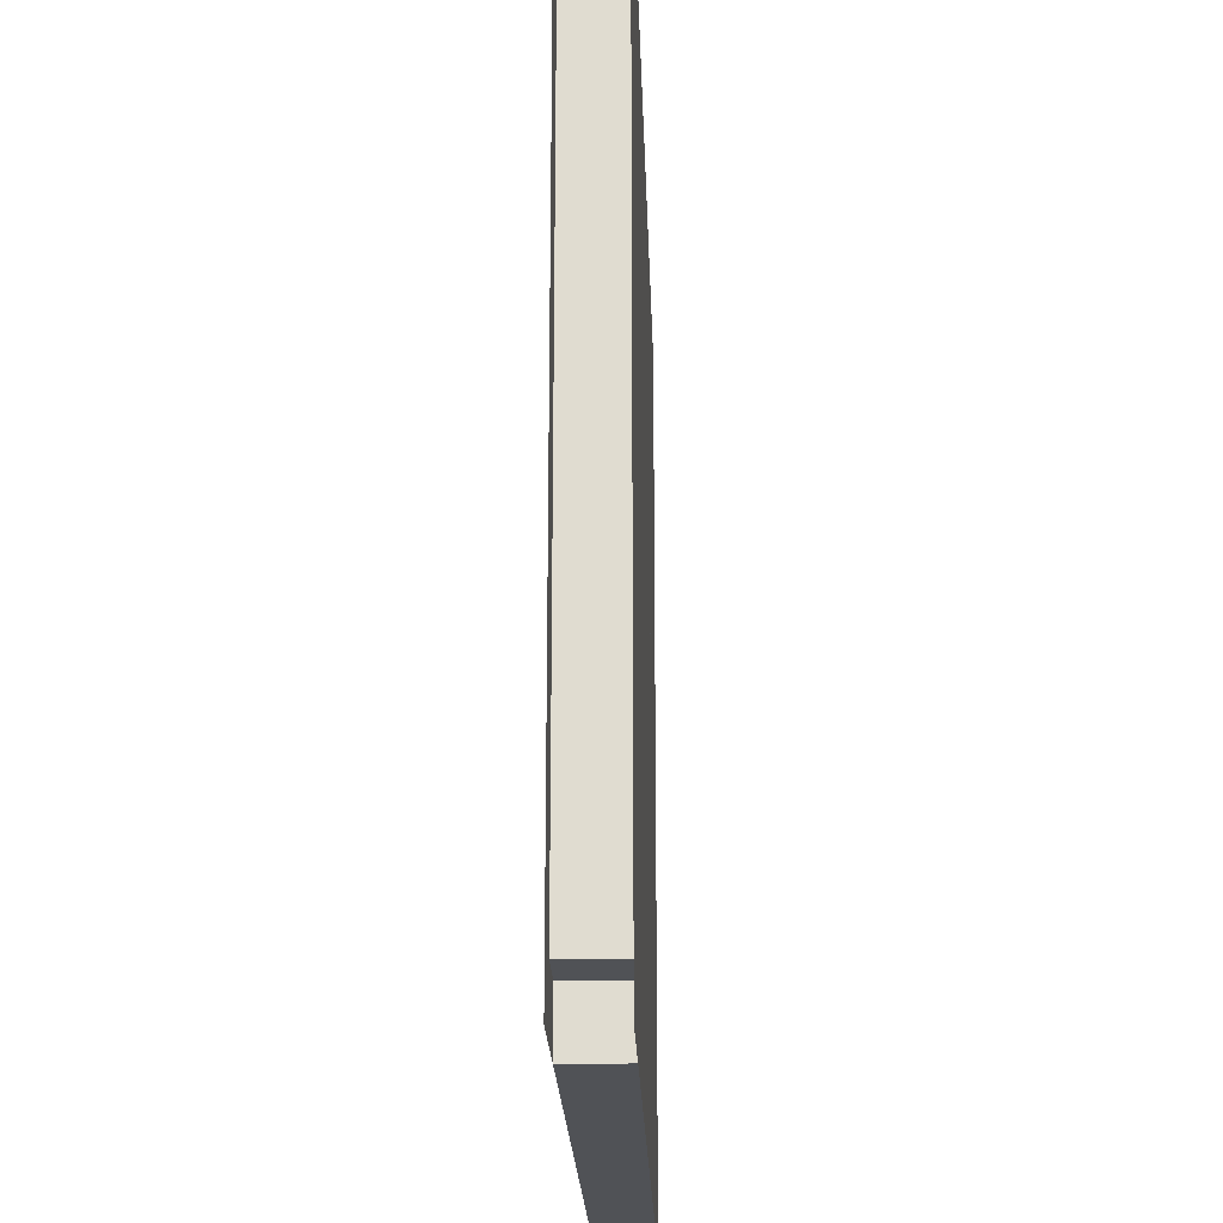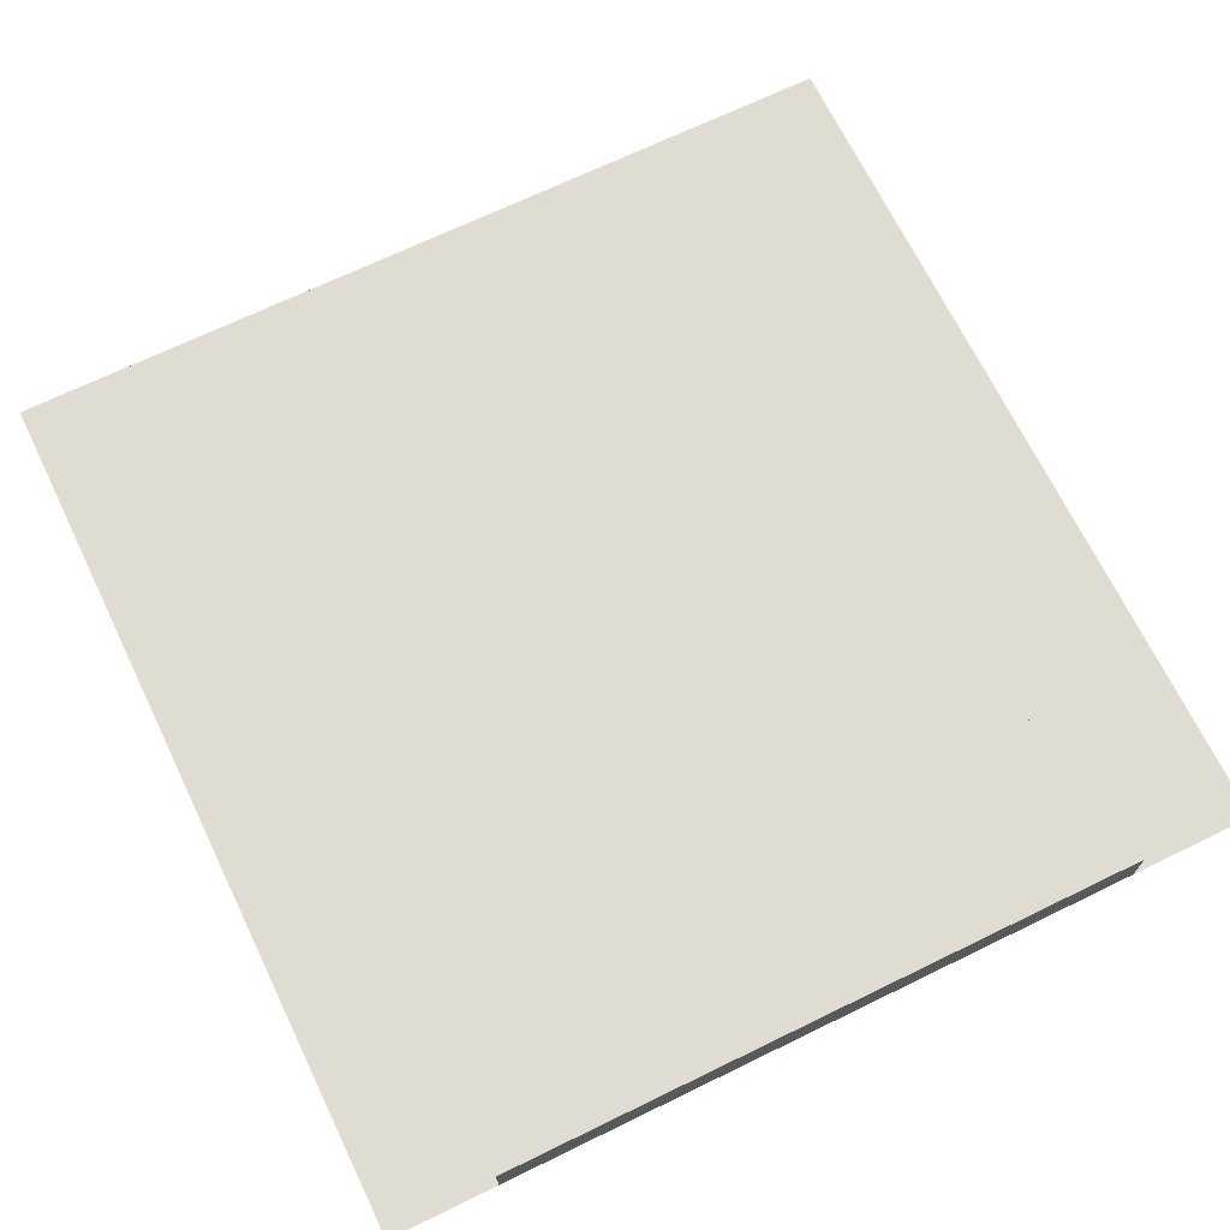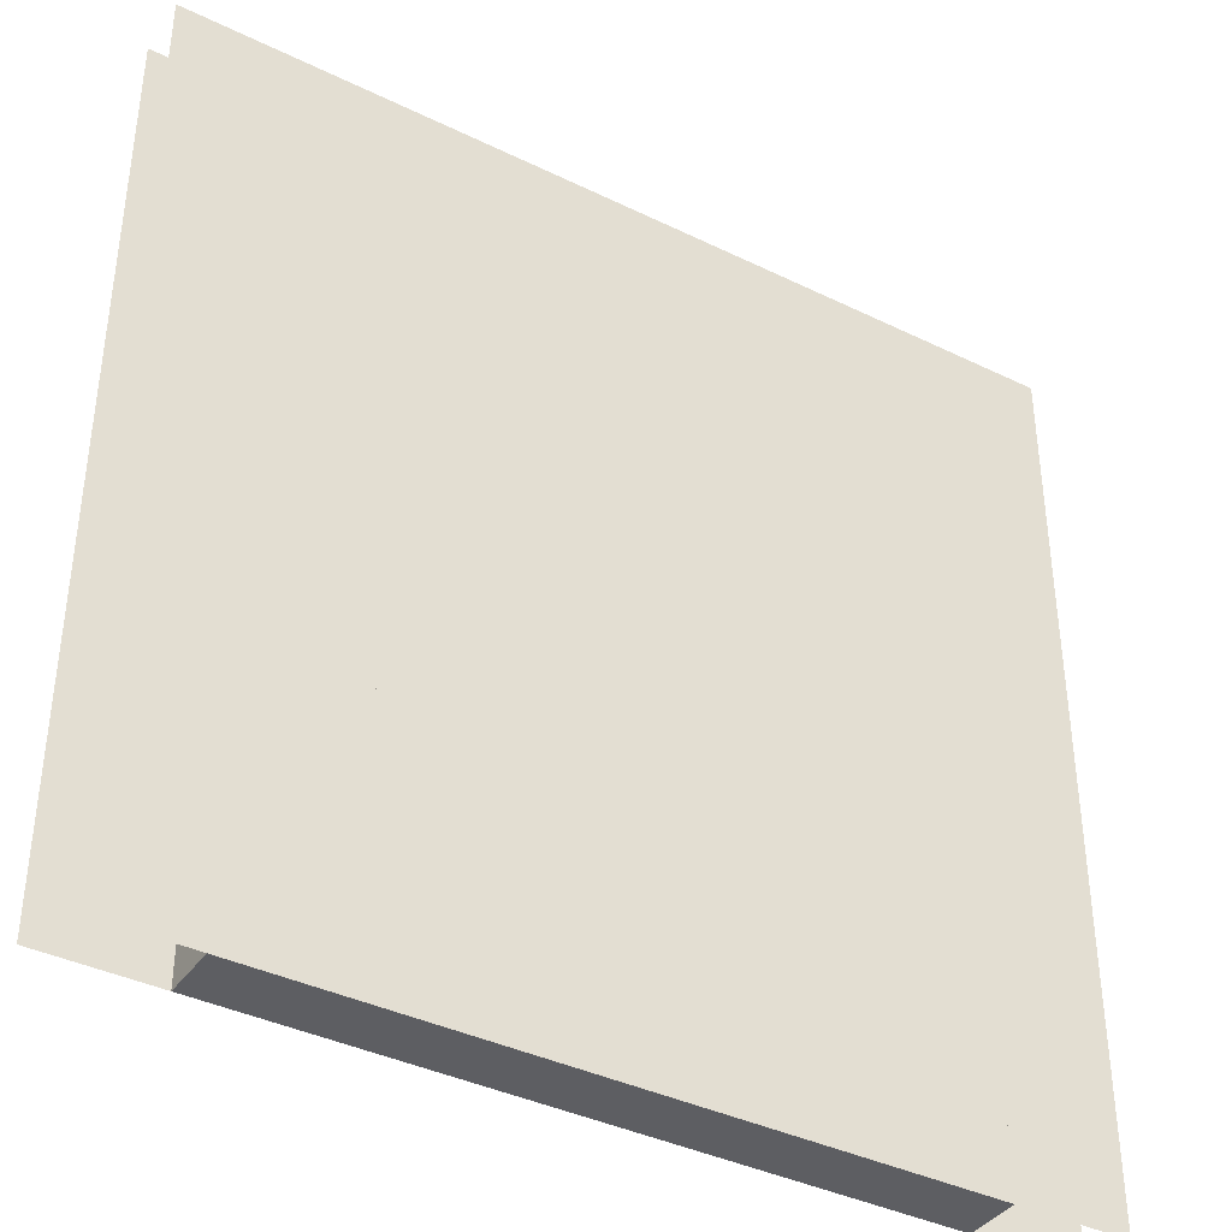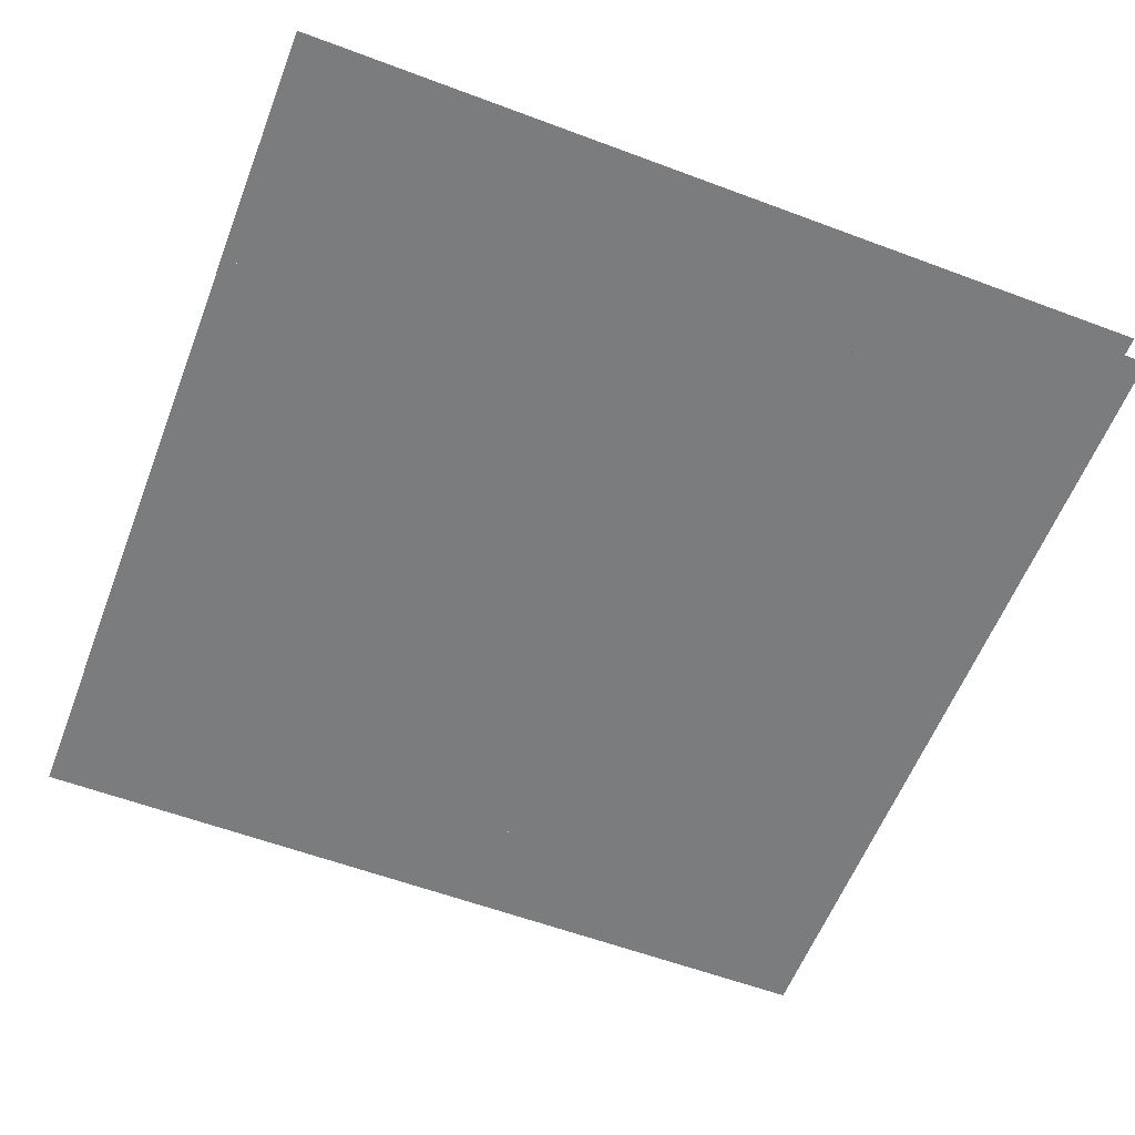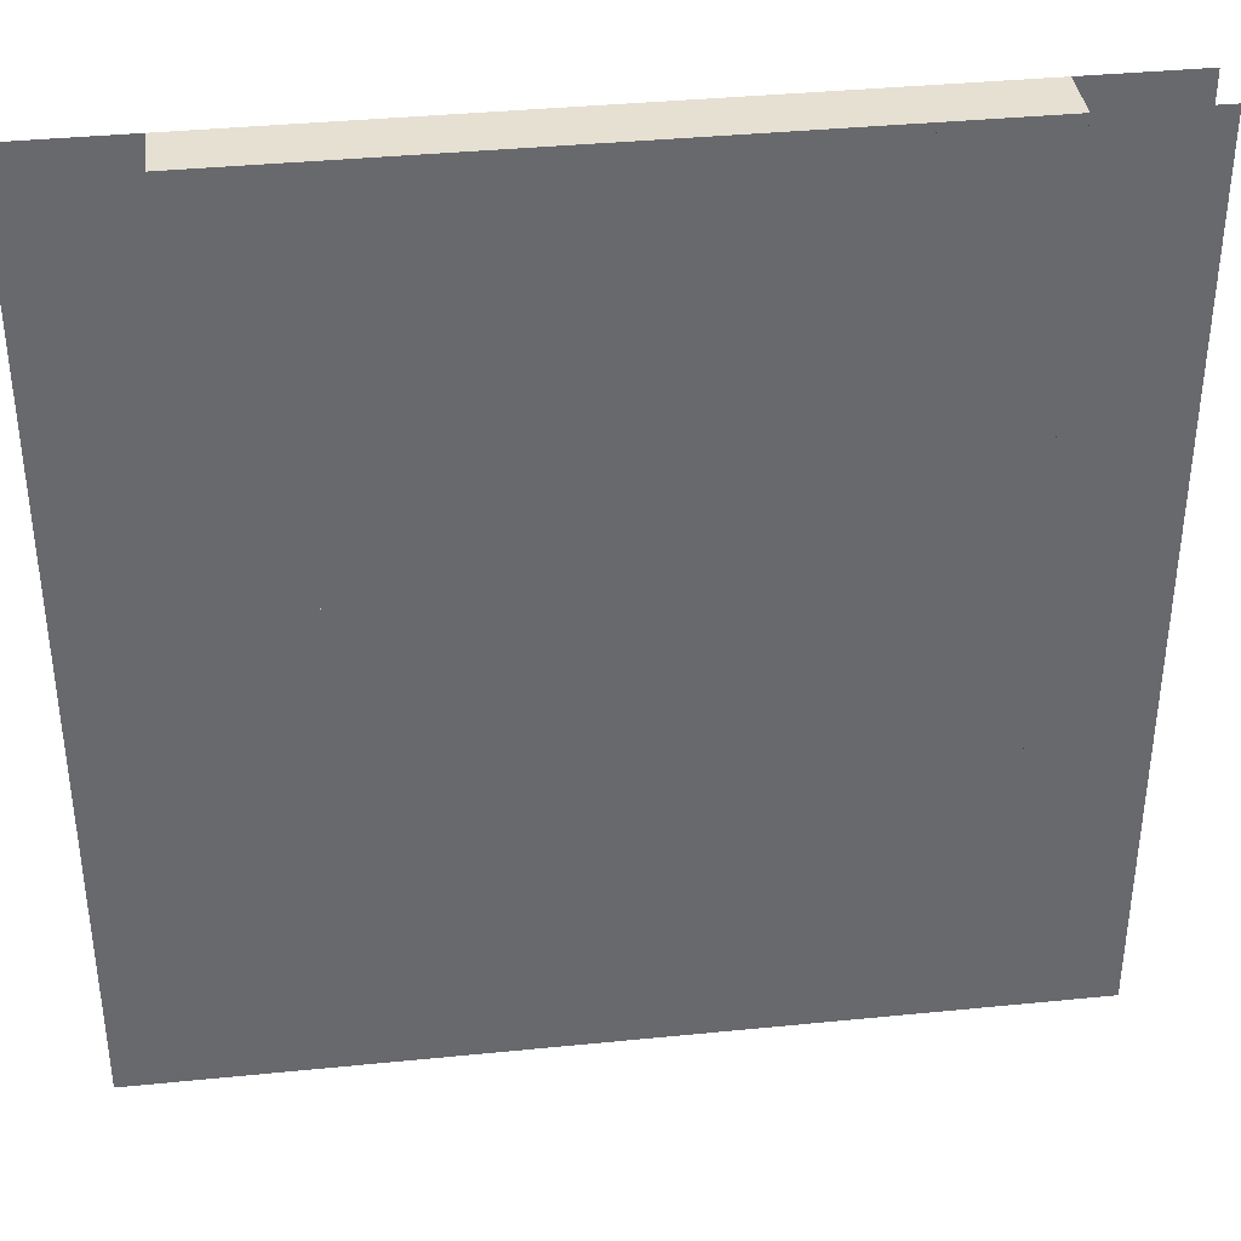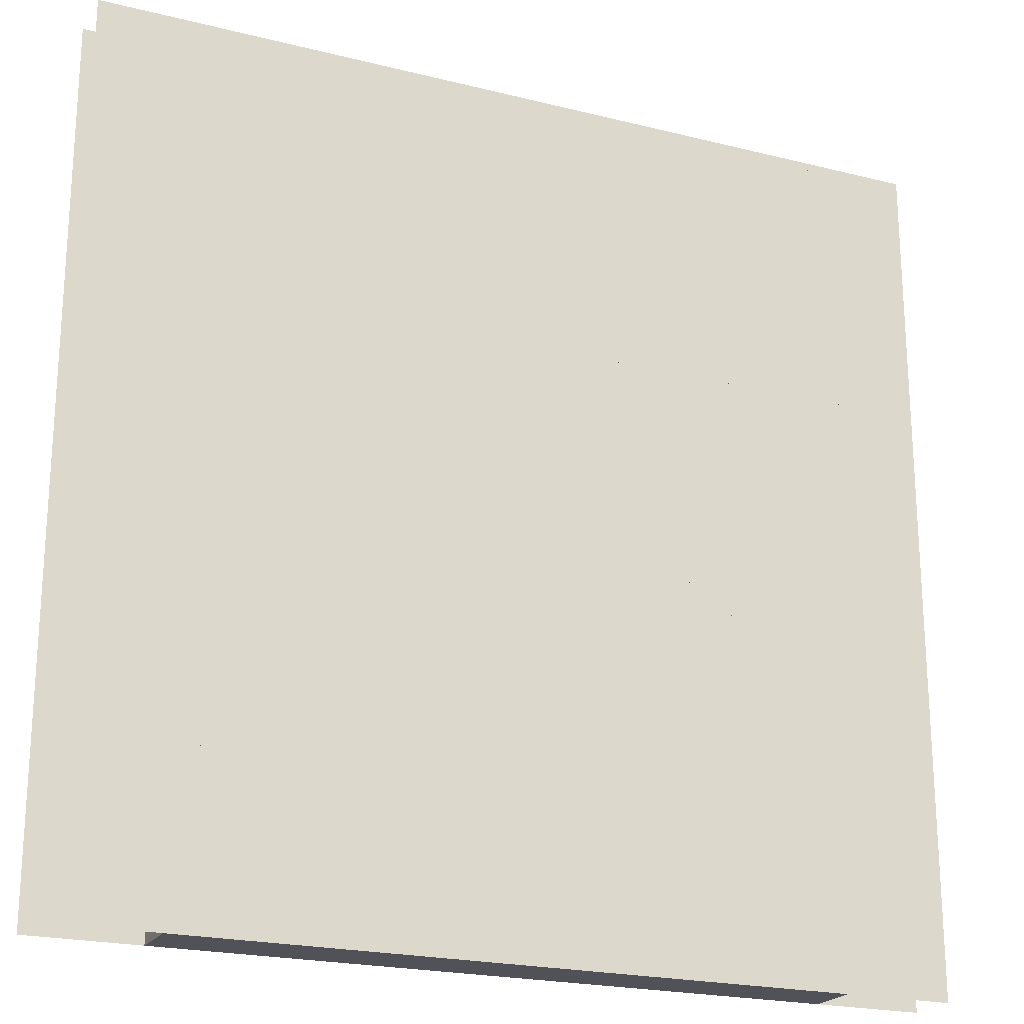
<metadata>
{"format":"obj","ext":"obj","renderer":"f3d","projection":"perspective","resolution":1024,"background":"white","views":[{"elev":-21.1,"azim":91.8,"up":"+Y"},{"elev":69.3,"azim":-25.9,"up":"+Z"},{"elev":-38.8,"azim":-31.5,"up":"+Y"},{"elev":-58.7,"azim":68.9,"up":"+Z"},{"elev":37.6,"azim":172.7,"up":"+Y"},{"elev":-21.6,"azim":156.1,"up":"+Y"}]}
</metadata>
<code>
v 1 1 0.4688
v 1 0 0.4688
v 0 0 0.4688
v 0 1 0.4688
v 0 1 0.5312
v 0 0 0.5312
v 1 0 0.5312
v 1 1 0.5312
v 0.125 1 0.4688
v 0.125 1 0.5312
v 0.875 1 0.5312
v 0.875 1 0.4688
v 0.125 0 0.4688
v 0.125 0 0.5312
v 0.25 1 0.5312
v 0.25 0 0.5312
v 0.25 0 0.4688
v 0.25 1 0.4688
v 0.75 1 0.4688
v 0.75 0 0.4688
v 0.75 0 0.5312
v 0.75 1 0.5312
v 0.875 0 0.5312
v 0.875 0 0.4688
v 0.0625 0.9375 0.4688
v 0.0625 0.9375 0.5312
v 0.9375 0.9375 0.5312
v 0.9375 0.9375 0.4688
v 0.0625 0.0625 0.4688
v 0.0625 0.0625 0.5312
v 0.9375 0.0625 0.5312
v 0.9375 0.0625 0.4688
v 0.0625 0.8125 0.5312
v 0.0625 0.8125 0.4688
v 0.9375 0.8125 0.4688
v 0.9375 0.8125 0.5312
v 0.0625 0.6875 0.4688
v 0.0625 0.6875 0.5312
v 0.9375 0.6875 0.5312
v 0.9375 0.6875 0.4688
v 0.0625 0.5625 0.5312
v 0.0625 0.5625 0.4688
v 0.9375 0.5625 0.4688
v 0.9375 0.5625 0.5312
v 0.0625 0.4375 0.4688
v 0.0625 0.4375 0.5312
v 0.9375 0.4375 0.5312
v 0.9375 0.4375 0.4688
v 0.0625 0.3125 0.5312
v 0.0625 0.3125 0.4688
v 0.9375 0.3125 0.4688
v 0.9375 0.3125 0.5312
v 0.0625 0.1875 0.4688
v 0.0625 0.1875 0.5312
v 0.9375 0.1875 0.5312
v 0.9375 0.1875 0.4688
f 1 2 3 4
f 5 6 7 8
f 9 10 11 12
f 9 13 14 10
f 15 16 17 18
f 19 20 21 22
f 11 23 24 12
f 25 26 27 28
f 25 29 30 26
f 27 31 32 28
f 33 34 35 36
f 37 38 39 40
f 41 42 43 44
f 45 46 47 48
f 49 50 51 52
f 53 54 55 56
f 30 29 32 31
f 14 13 24 23

</code>
